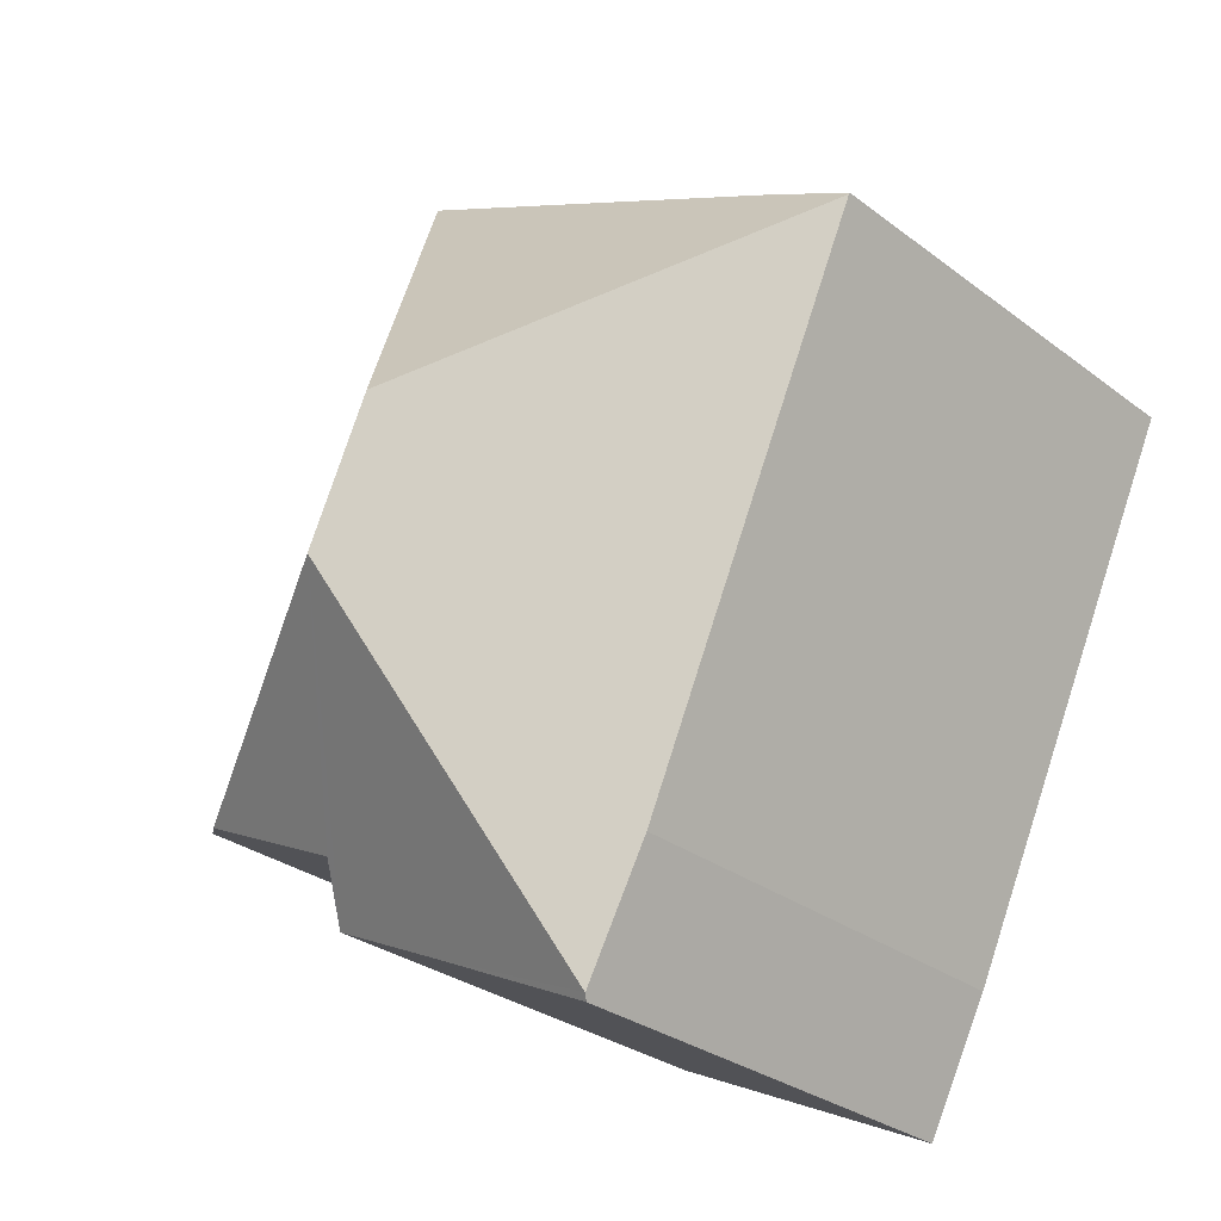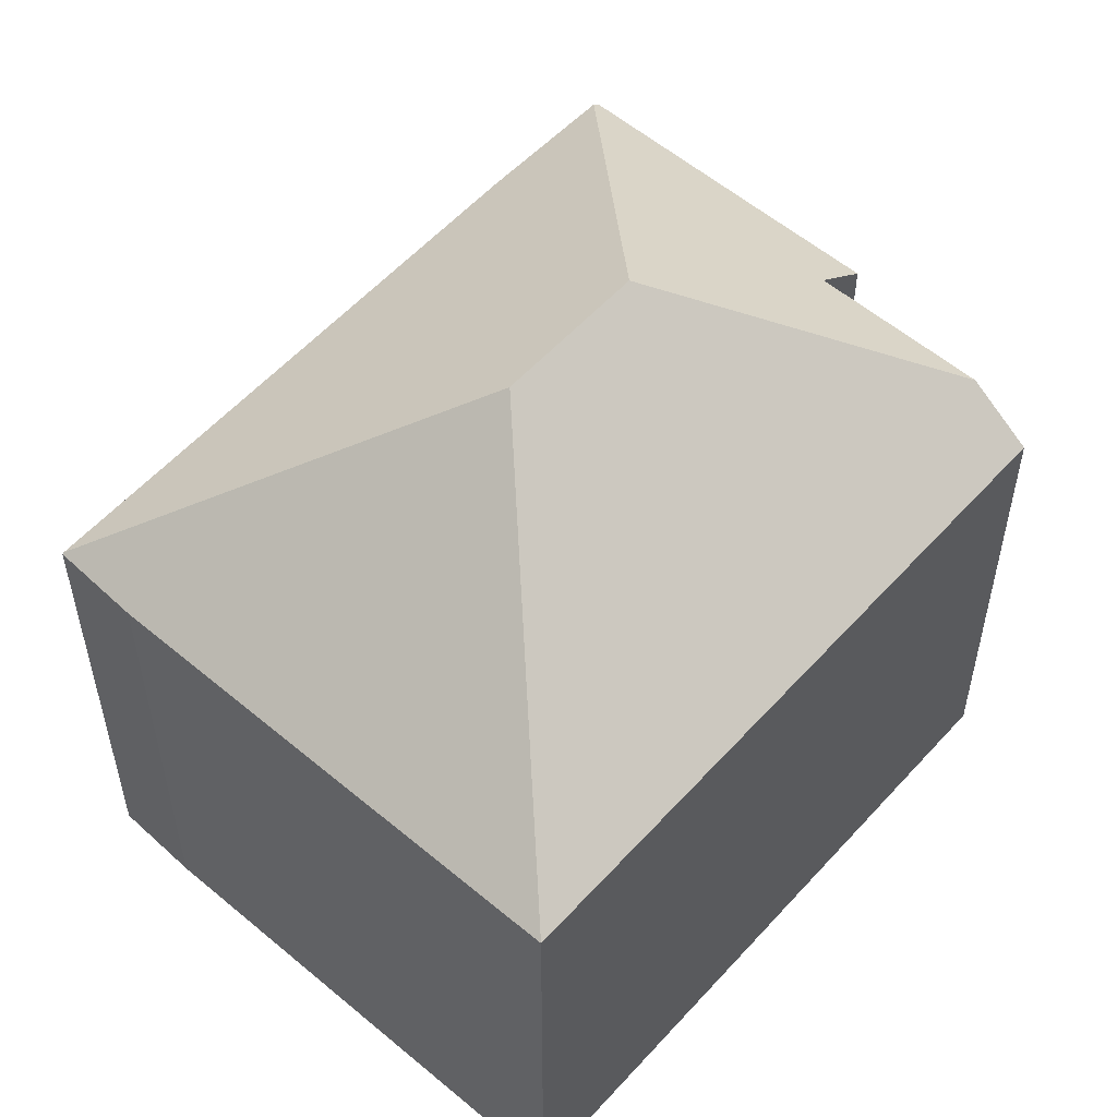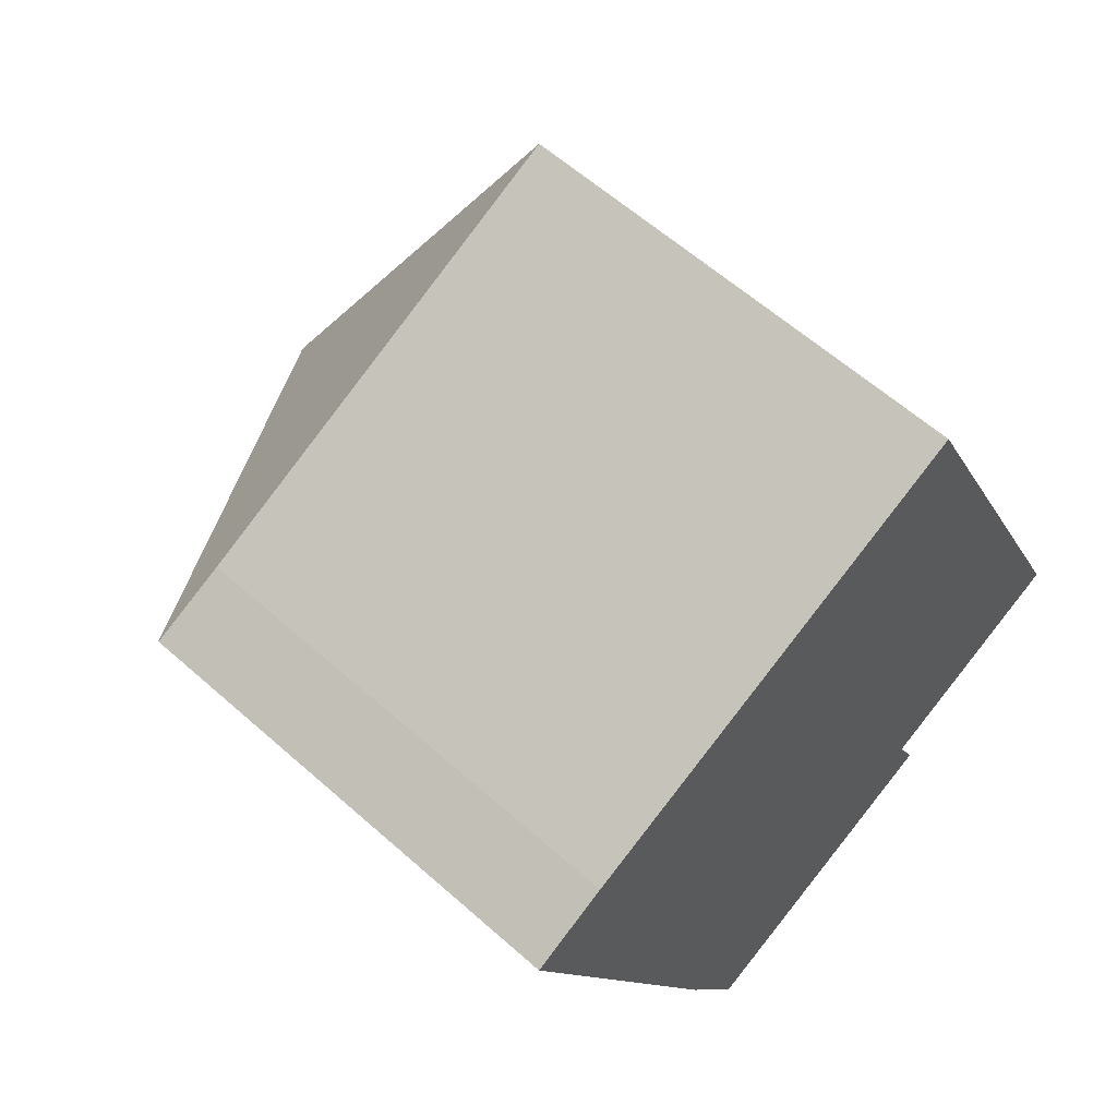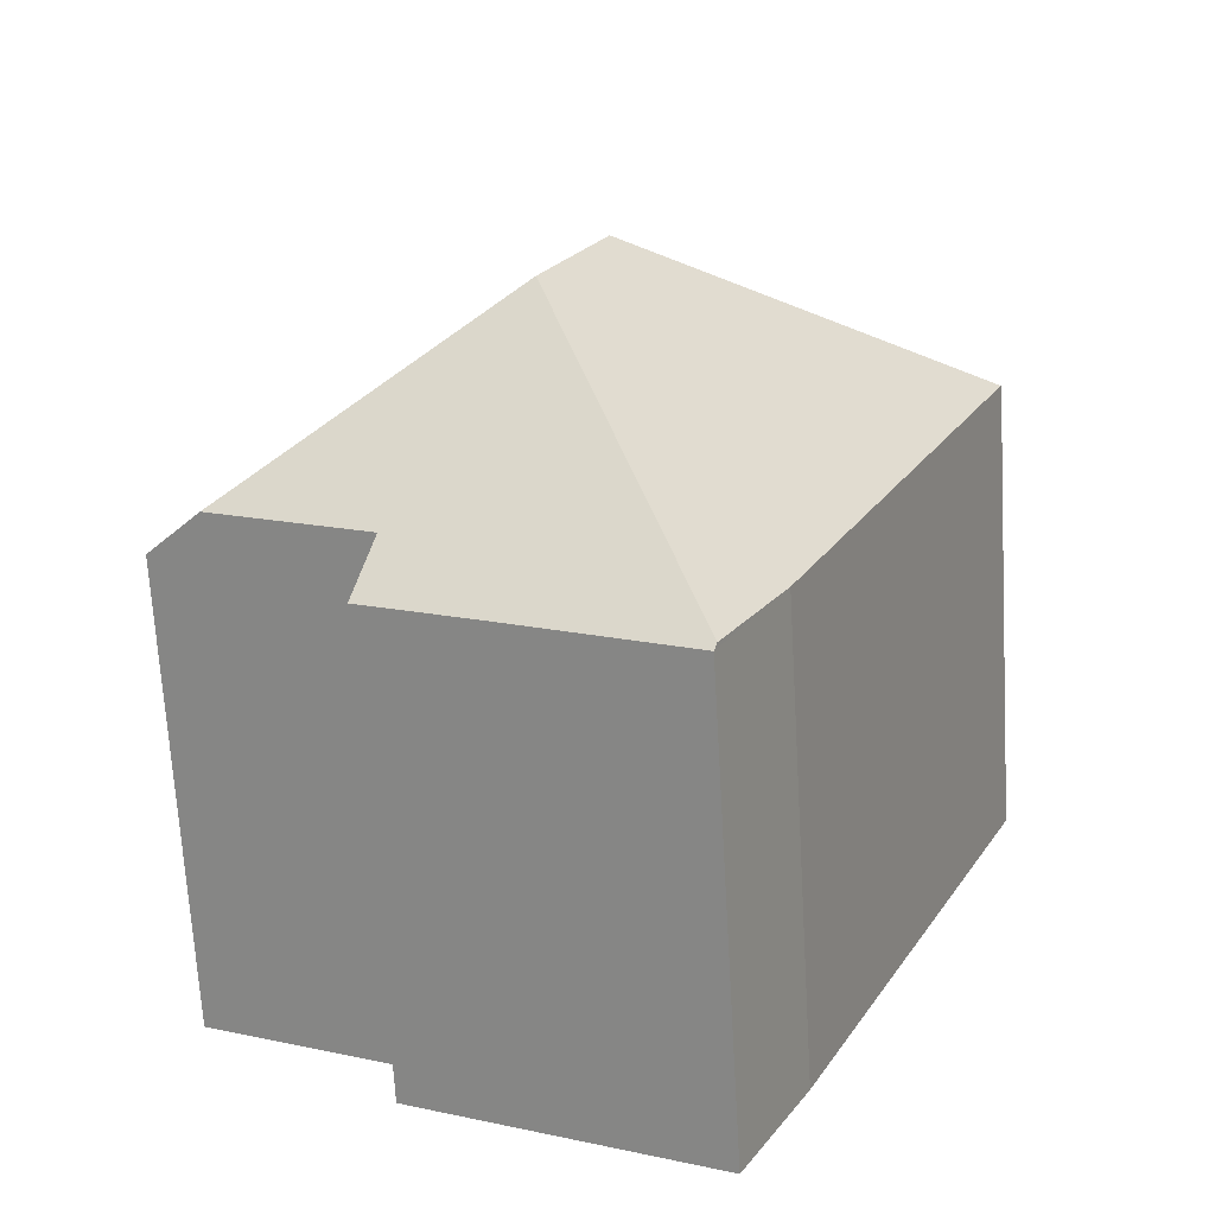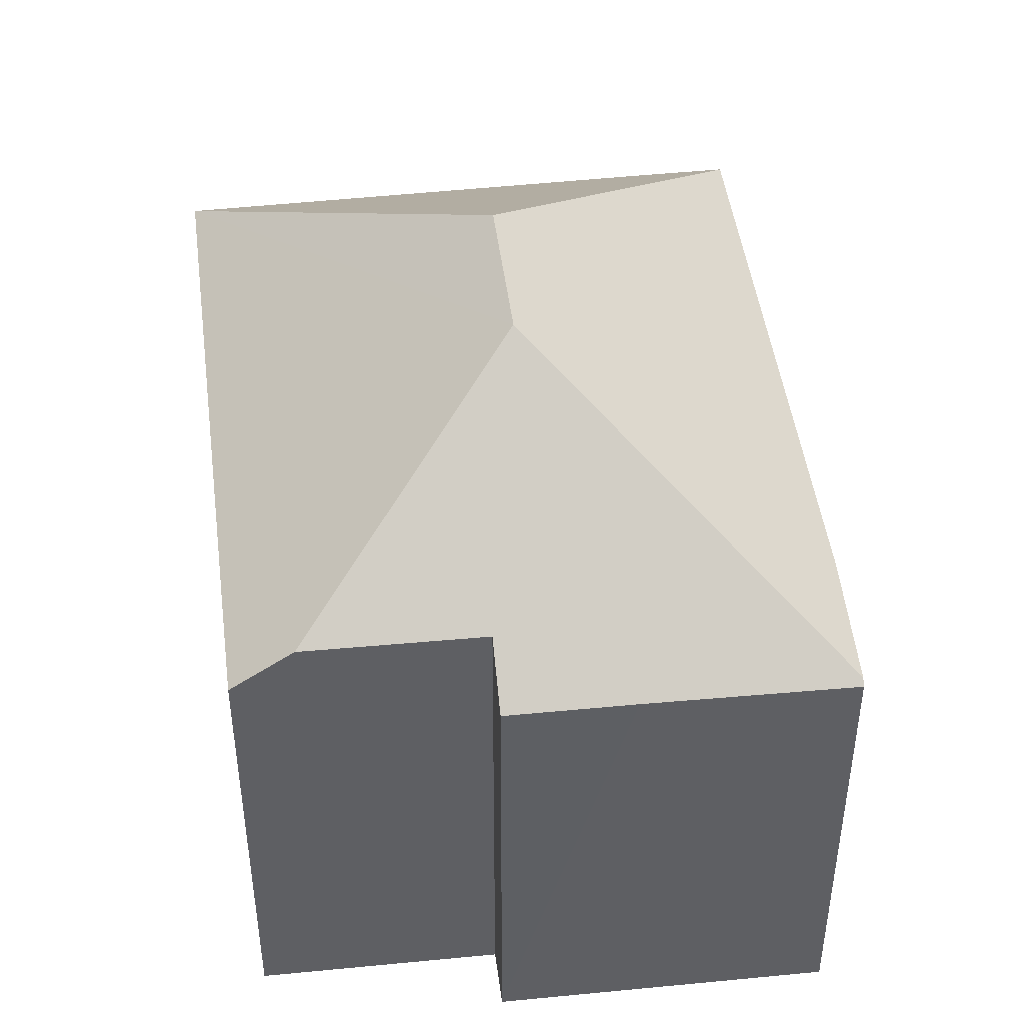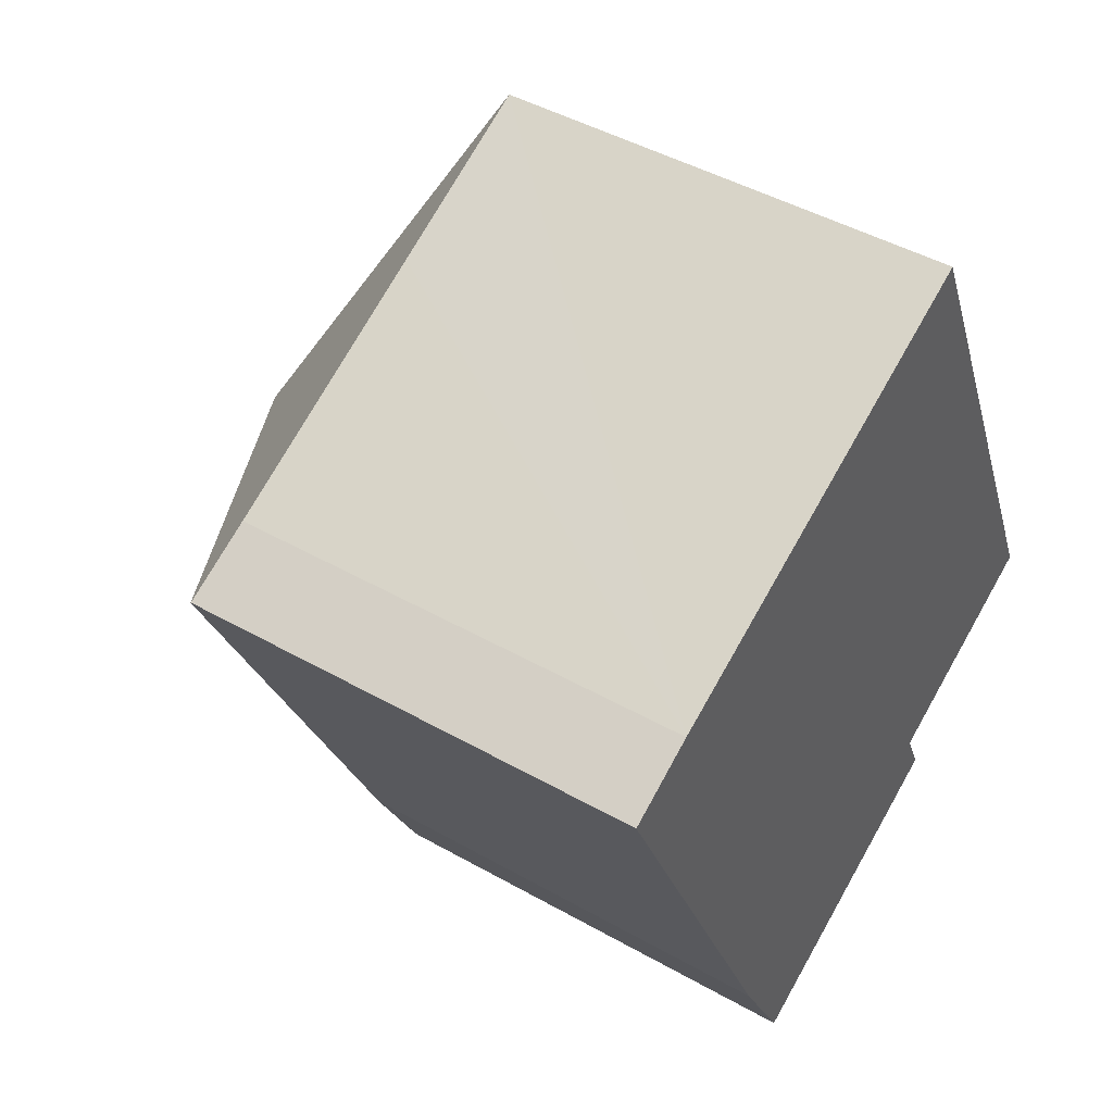
<metadata>
{"format":"obj","ext":"obj","renderer":"f3d","projection":"perspective","resolution":1024,"background":"white","views":[{"elev":-29.5,"azim":-137.9,"up":"+Z"},{"elev":55.6,"azim":16.2,"up":"+Y"},{"elev":60.3,"azim":-47.7,"up":"+Z"},{"elev":-69.4,"azim":-176.6,"up":"+Z"},{"elev":47.2,"azim":147.7,"up":"+Y"},{"elev":45.5,"azim":-56.8,"up":"+Z"}]}
</metadata>
<code>
v  13.76 9.585 -7.131
v  9.576 8.736 4.599
v  14.81 8.737 -6.62
v  8.196 12.63 -5.125
v  6.99 12.63 -2.545
v  5.667 8.806 -12.13
v  9.138 8.756 -10.57
v  5.725 8.715 -12.25
v  11.25 8.771 -9.553
v  10.79 9.555 -8.577
v  4.473 8.735 -9.812
v  0.013 8.81 -0.027
v  0 8.788 5.381e-16
v  1.44 8.736 0.759
v  6.339 8.735 3.073
v  5.725 7.499e-16 -12.25
v  4.473 6.008e-16 -9.812
v  5.667 7.431e-16 -12.13
v  0.013 1.653e-18 -0.027
v  0 0 0
v  1.44 -4.648e-17 0.759
v  9.576 -2.816e-16 4.599
v  6.339 -1.882e-16 3.073
v  14.81 4.054e-16 -6.62
v  10.79 5.252e-16 -8.577
v  11.25 5.85e-16 -9.553
v  13.76 4.366e-16 -7.131
v  9.138 6.473e-16 -10.57
g defaultobject
f 1 2 3
f 2 1 4
f 2 4 5
f 6 7 8
f 7 6 4
f 7 4 9
f 9 4 10
f 10 4 1
f 11 4 6
f 4 11 12
f 4 12 5
f 13 5 12
f 5 13 14
f 5 14 15
f 5 15 2
f 8 11 6
f 11 8 16
f 11 16 17
f 17 16 18
f 11 19 12
f 19 11 17
f 19 13 12
f 13 19 20
f 20 14 13
f 14 20 21
f 21 15 14
f 15 21 2
f 2 21 22
f 22 21 23
f 2 24 3
f 24 2 22
f 25 9 10
f 9 25 26
f 3 10 1
f 10 3 25
f 25 3 24
f 25 24 27
f 26 7 9
f 7 26 8
f 8 26 16
f 16 26 28
f 19 21 20
f 21 19 17
f 21 17 23
f 23 17 18
f 23 18 16
f 23 16 28
f 23 28 22
f 22 28 25
f 25 28 26
f 22 27 24
f 27 22 25

</code>
